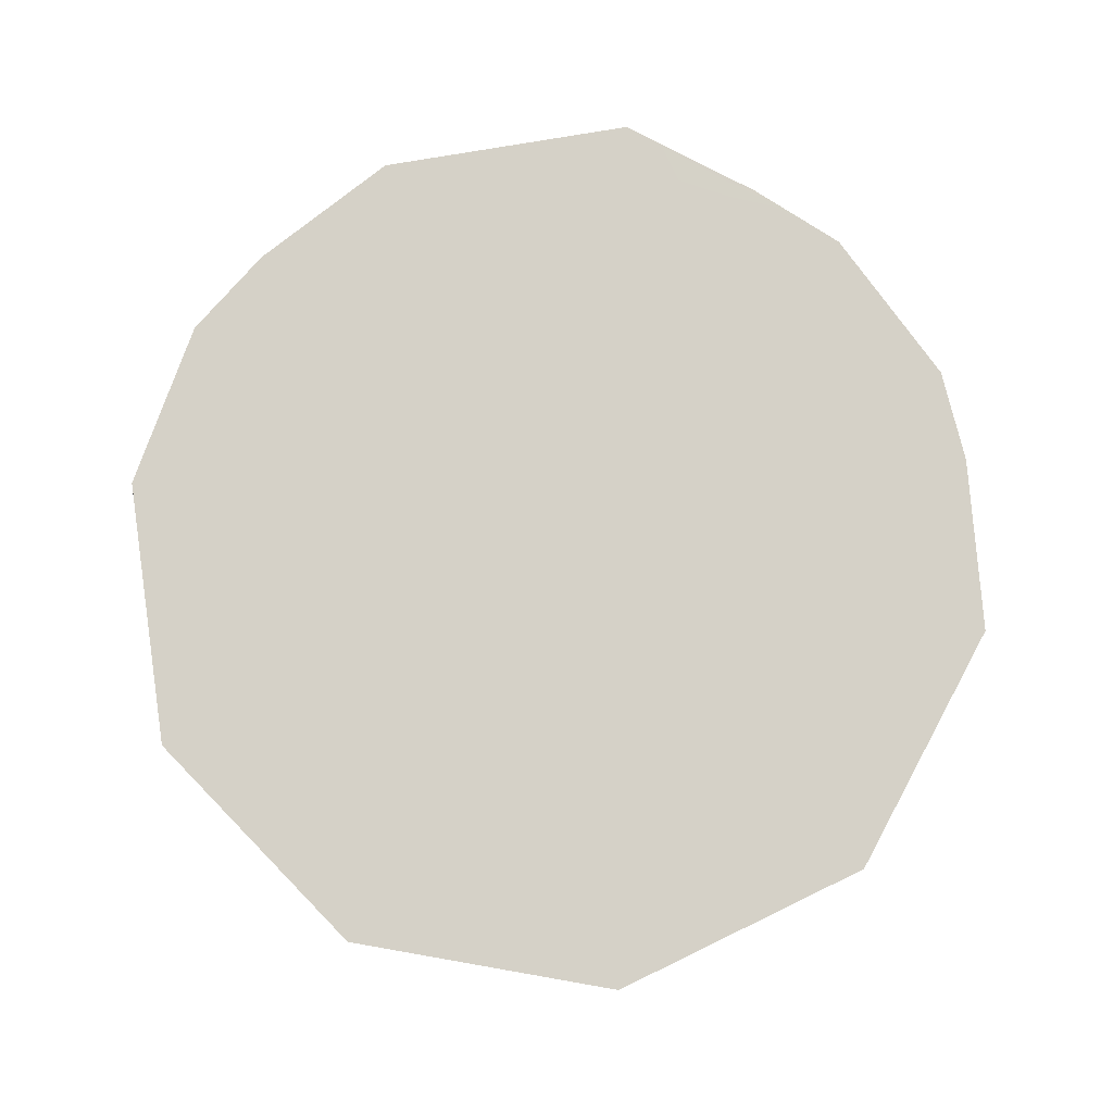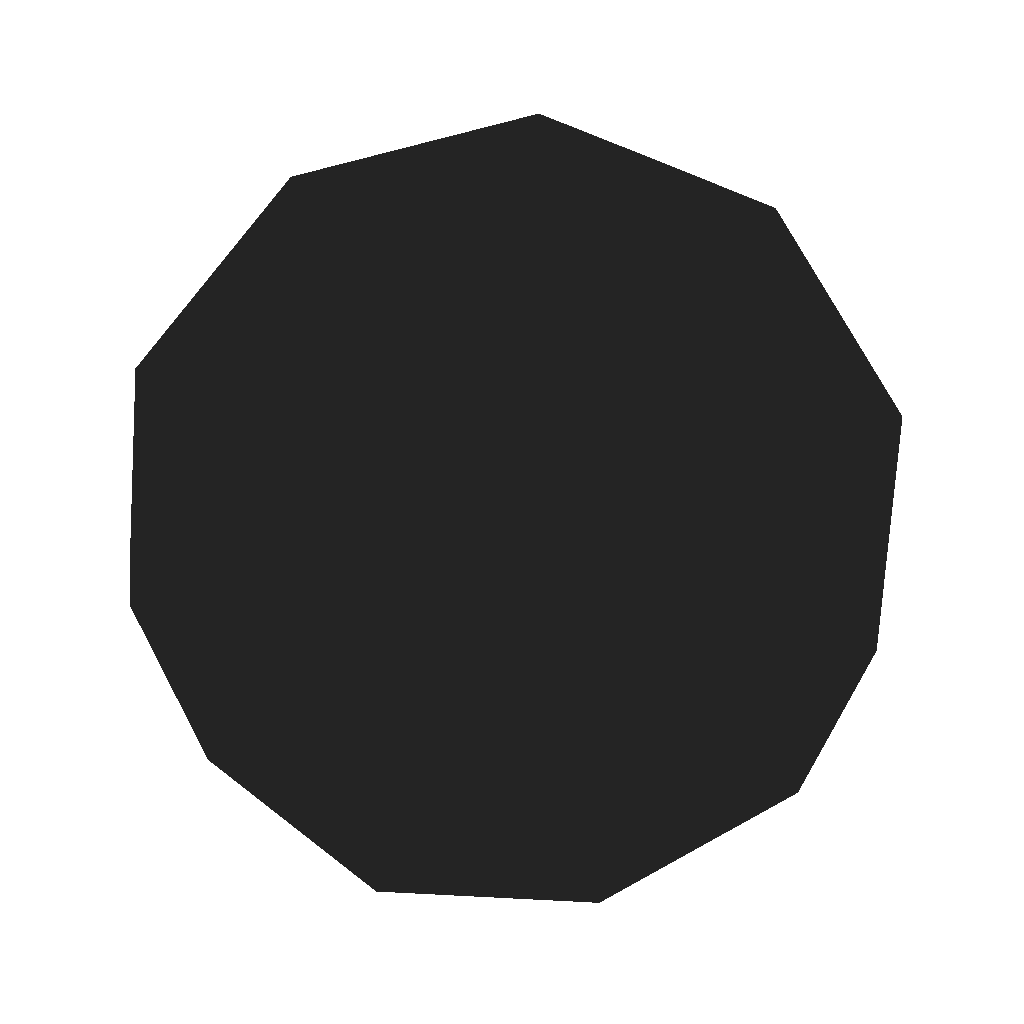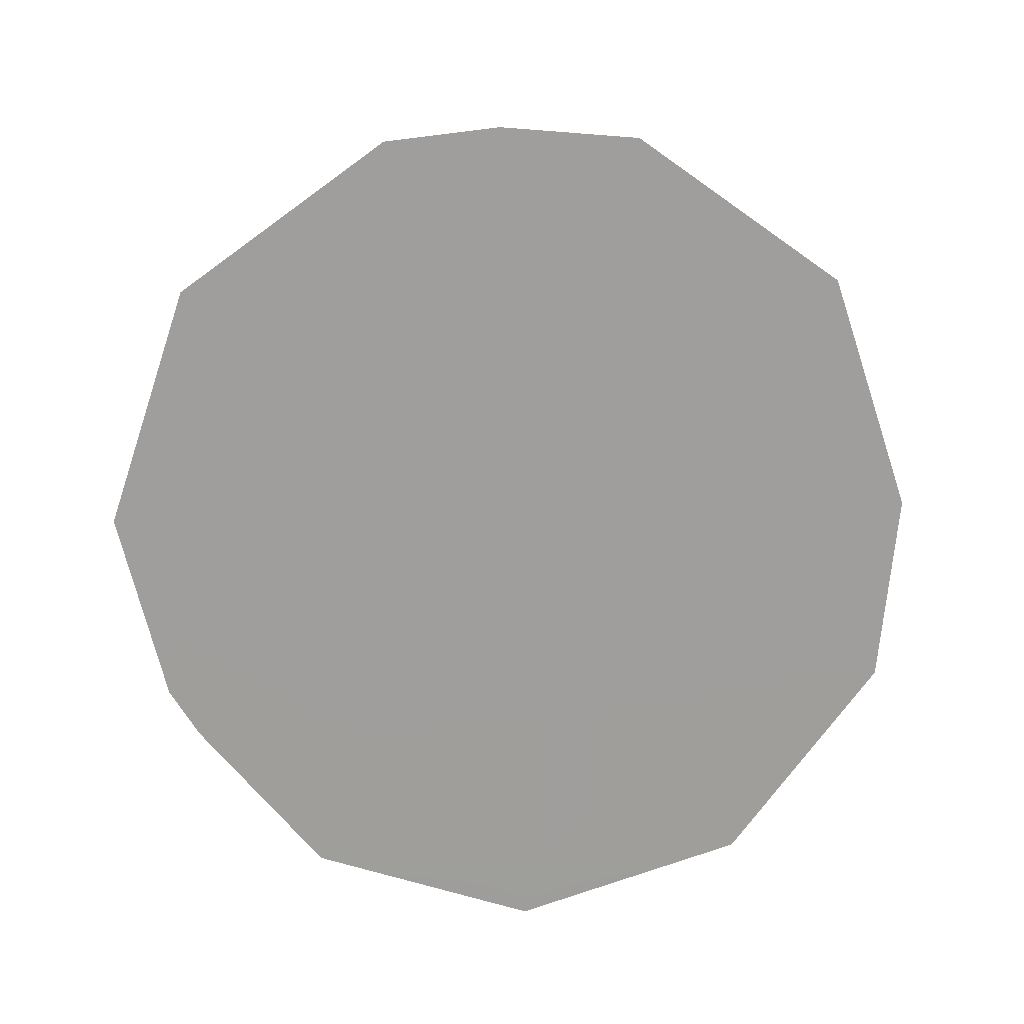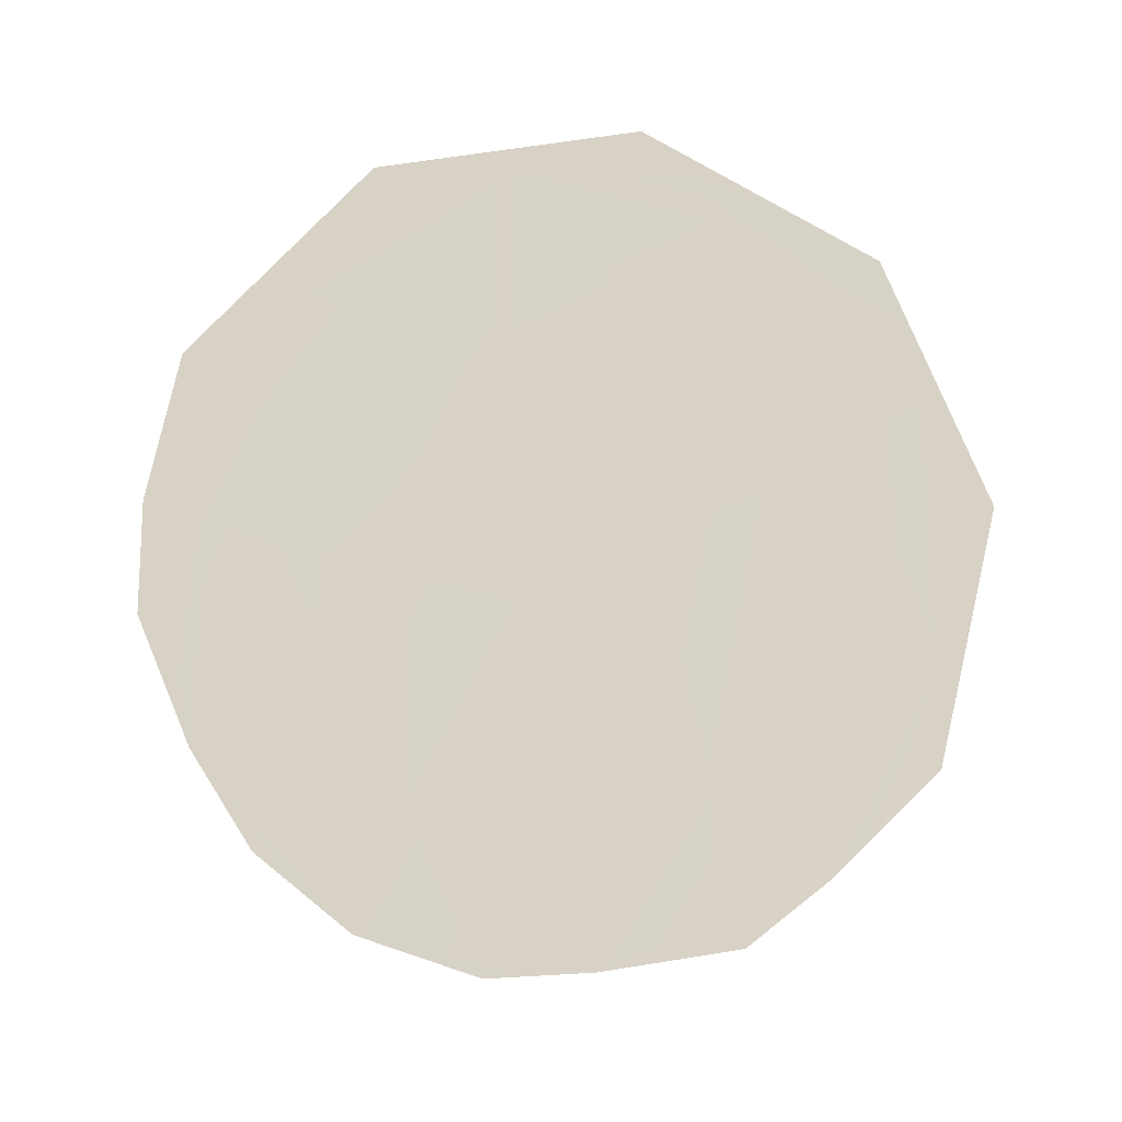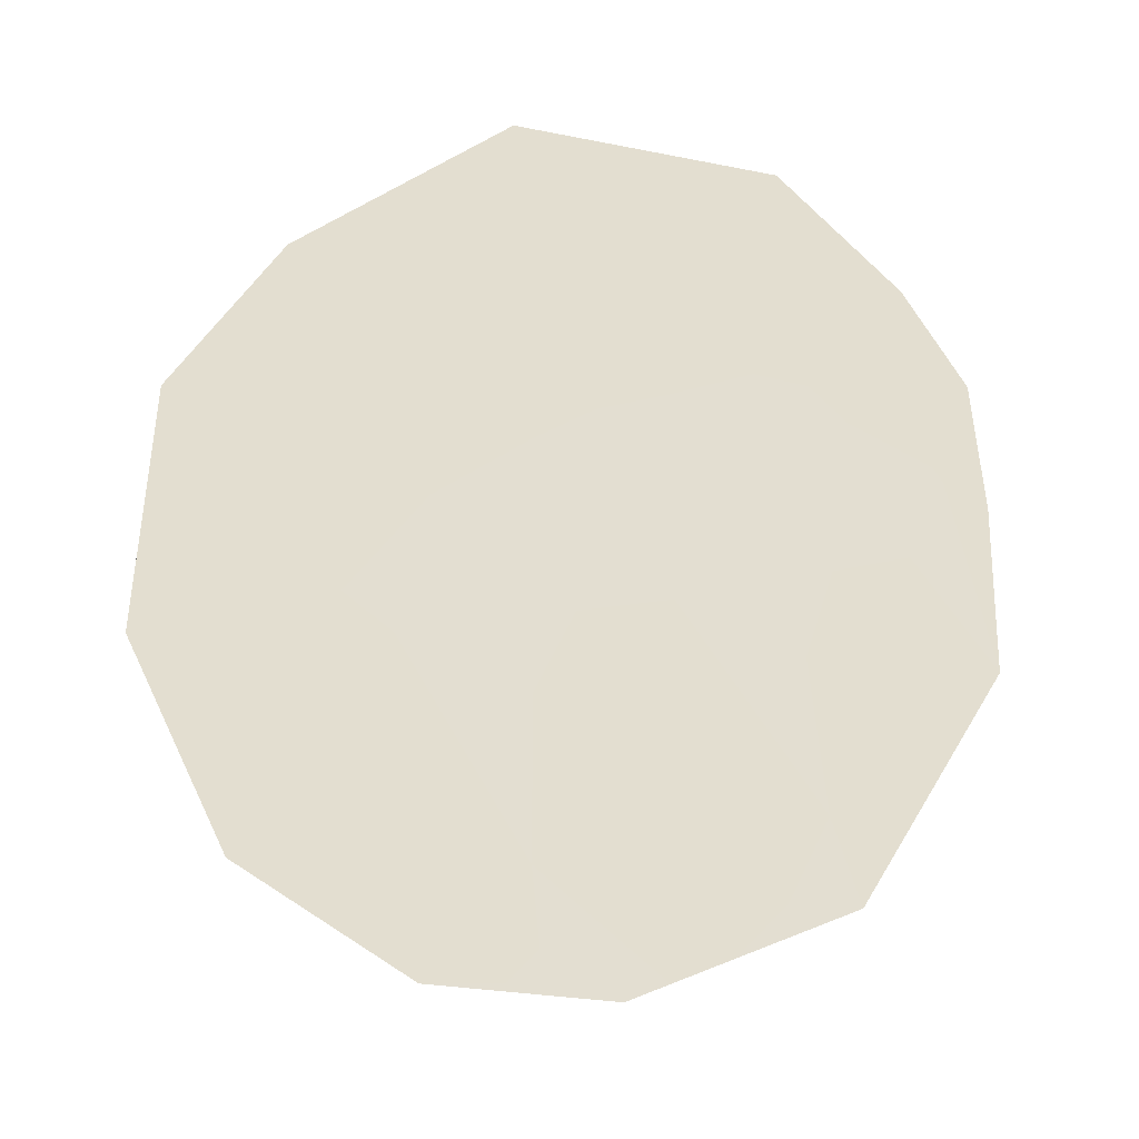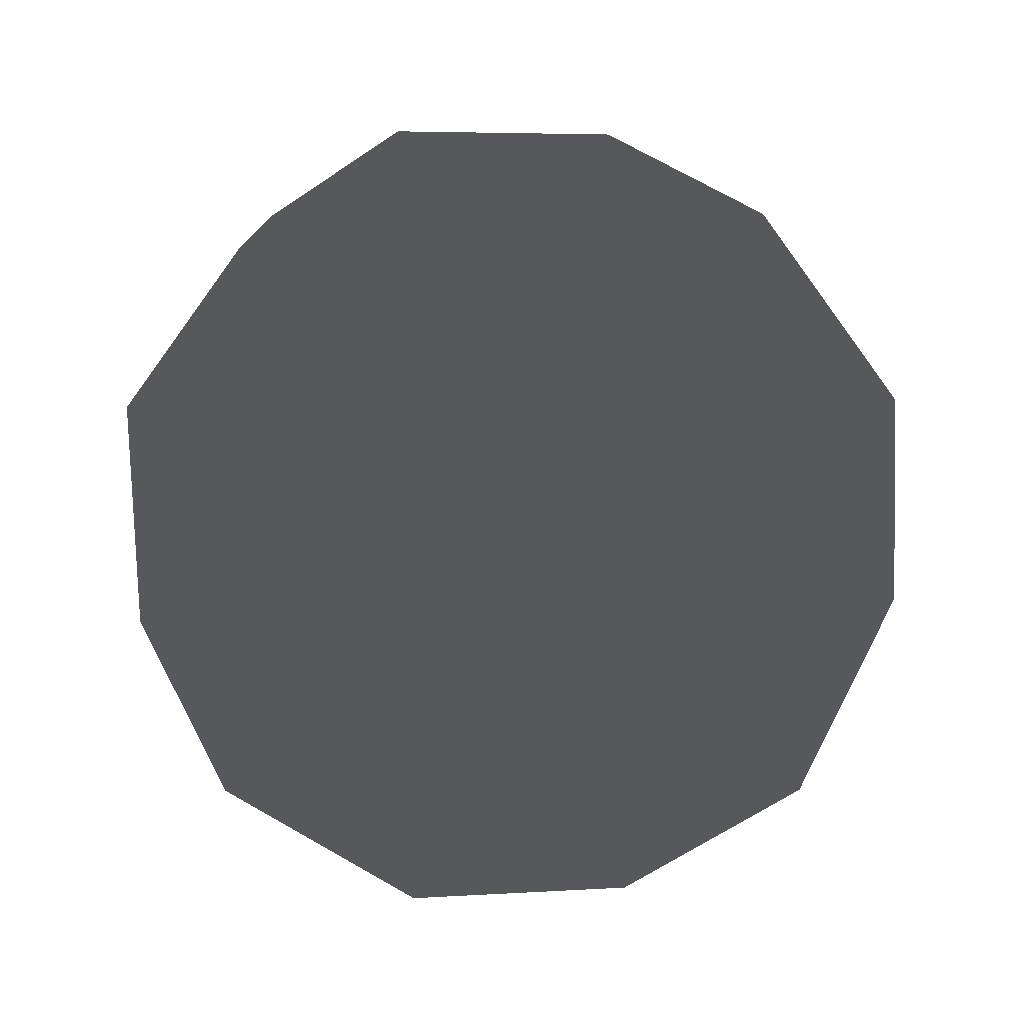
<metadata>
{"format":"obj","ext":"obj","renderer":"f3d","projection":"perspective","resolution":1024,"background":"white","views":[{"elev":78.8,"azim":154.0,"up":"+Y"},{"elev":-73.3,"azim":-129.7,"up":"+Y"},{"elev":19.5,"azim":175.9,"up":"+Z"},{"elev":-59.0,"azim":-171.7,"up":"+Z"},{"elev":35.8,"azim":130.3,"up":"+Y"},{"elev":75.9,"azim":-135.1,"up":"+Z"}]}
</metadata>
<code>
v  -0.0002 1000 0.0001
v  0 850.9 -525.7
v  -250 850.9 -344.1
v  0 649.2 -710.1
v  -250 486.7 -791.3
v  -250 688.4 -607
v  -500 688.4 -425.3
v  -675.3 486.7 -482.3
v  -675.3 649.2 -219.4
v  -500 850.9 -162.5
v  -404.5 850.9 131.4
v  -829.8 486.7 -6.764
v  -654.5 688.4 50.2
v  -559 688.4 344.1
v  -667.4 486.7 493.2
v  -417.4 649.2 574.5
v  -309 850.9 425.3
v  -0.0001 850.9 425.3
v  -262.9 486.7 787.1
v  -154.5 688.4 638
v  154.5 688.4 638
v  262.9 486.7 787.1
v  417.4 649.2 574.5
v  309 850.9 425.3
v  404.5 850.9 131.4
v  667.4 486.7 493.2
v  559 688.4 344.1
v  654.5 688.4 50.2
v  829.8 486.7 -6.764
v  675.3 649.2 -219.4
v  500 850.9 -162.5
v  250 850.9 -344.1
v  675.3 486.7 -482.3
v  500 688.4 -425.3
v  250 688.4 -607
v  250 486.7 -791.3
v  0.0001 447.5 -894.4
v  309 0.2377 -951.1
v  -309 0.2376 -951.1
v  525.7 -447 -723.6
v  262.9 -486.2 -787.1
v  0.0003 -525.5 -850.7
v  -262.9 -486.2 -787.1
v  -850.7 447.5 -276.4
v  -809 0.2375 -587.8
v  -1000 0.2374 -0.0001
v  -525.7 -447 -723.6
v  -667.4 -486.2 -493.2
v  -809 -525.5 -262.9
v  -829.8 -486.2 6.764
v  -525.7 447.5 723.6
v  -809 0.2374 587.8
v  -309 0.2374 951.1
v  -850.7 -447 276.4
v  -675.3 -486.2 482.3
v  -500 -525.5 688.2
v  -250 -486.2 791.3
v  525.7 447.5 723.6
v  309 0.2375 951.1
v  809 0.2376 587.8
v  0 -447 894.4
v  250 -486.2 791.3
v  500 -525.5 688.2
v  675.3 -486.2 482.3
v  850.7 447.5 -276.4
v  1000 0.2377 -0.0001
v  809 0.2377 -587.8
v  850.7 -447 276.4
v  829.8 -486.2 6.764
v  809 -525.5 -262.9
v  667.4 -486.2 -493.2
v  -500 526 -688.2
v  -809 526 262.9
v  -0.0001 526 850.7
v  809 526 262.9
v  500 526 -688.2
v  0.0001 -999.8 -0.0001
v  -500 -850.4 162.5
v  -404.5 -850.4 -131.4
v  -675.3 -648.7 219.4
v  -654.5 -688 -50.2
v  -559 -688 -344.1
v  -417.4 -648.7 -574.5
v  0.0001 -850.4 525.7
v  -250 -850.4 344.1
v  0 -648.7 710.1
v  -250 -688 607
v  -500 -688 425.3
v  500 -850.4 162.5
v  250 -850.4 344.1
v  675.3 -648.7 219.4
v  500 -688 425.3
v  250 -688 607
v  309 -850.4 -425.3
v  404.5 -850.4 -131.4
v  417.4 -648.7 -574.5
v  559 -688 -344.1
v  654.5 -688 -50.2
v  -309 -850.4 -425.3
v  0.0002 -850.4 -425.3
v  -154.5 -688 -638
v  154.5 -688 -638
f 1 2 3
f 4 5 6
f 6 7 3
f 7 8 9
f 1 10 11
f 9 12 13
f 13 14 11
f 14 15 16
f 1 17 18
f 16 19 20
f 20 21 18
f 21 22 23
f 1 24 25
f 23 26 27
f 27 28 25
f 28 29 30
f 1 31 32
f 30 33 34
f 34 35 32
f 35 36 4
f 37 38 39
f 38 40 41
f 38 42 39
f 39 42 43
f 44 45 46
f 45 47 48
f 45 49 46
f 46 49 50
f 51 52 53
f 52 54 55
f 52 56 53
f 53 56 57
f 58 59 60
f 59 61 62
f 59 63 60
f 60 63 64
f 65 66 67
f 66 68 69
f 66 70 67
f 67 70 71
f 47 45 39
f 45 44 8
f 45 72 39
f 39 72 5
f 54 52 46
f 52 51 15
f 52 73 46
f 46 73 12
f 61 59 53
f 59 58 22
f 59 74 53
f 53 74 19
f 68 66 60
f 66 65 29
f 66 75 60
f 60 75 26
f 40 38 67
f 38 37 36
f 38 76 67
f 67 76 33
f 77 78 79
f 80 50 81
f 81 82 79
f 82 48 83
f 77 84 85
f 86 57 87
f 87 88 85
f 88 55 80
f 77 89 90
f 91 64 92
f 92 93 90
f 93 62 86
f 77 94 95
f 96 71 97
f 97 98 95
f 98 69 91
f 77 99 100
f 83 43 101
f 101 102 100
f 102 41 96
f 1 3 10
f 2 4 6
f 4 37 5
f 6 5 72
f 2 6 3
f 6 72 7
f 3 7 10
f 10 7 9
f 7 72 8
f 9 8 44
f 1 11 17
f 10 9 13
f 9 44 12
f 13 12 73
f 10 13 11
f 13 73 14
f 11 14 17
f 17 14 16
f 14 73 15
f 16 15 51
f 1 18 24
f 17 16 20
f 16 51 19
f 20 19 74
f 17 20 18
f 20 74 21
f 18 21 24
f 24 21 23
f 21 74 22
f 23 22 58
f 1 25 31
f 24 23 27
f 23 58 26
f 27 26 75
f 24 27 25
f 27 75 28
f 25 28 31
f 31 28 30
f 28 75 29
f 30 29 65
f 1 32 2
f 31 30 34
f 30 65 33
f 34 33 76
f 31 34 32
f 34 76 35
f 32 35 2
f 2 35 4
f 35 76 36
f 4 36 37
f 38 41 42
f 39 43 47
f 45 48 49
f 46 50 54
f 52 55 56
f 53 57 61
f 59 62 63
f 60 64 68
f 66 69 70
f 67 71 40
f 45 8 72
f 39 5 37
f 52 15 73
f 46 12 44
f 59 22 74
f 53 19 51
f 66 29 75
f 60 26 58
f 38 36 76
f 67 33 65
f 77 79 99
f 78 80 81
f 80 54 50
f 81 50 49
f 78 81 79
f 81 49 82
f 79 82 99
f 99 82 83
f 82 49 48
f 83 48 47
f 77 85 78
f 84 86 87
f 86 61 57
f 87 57 56
f 84 87 85
f 87 56 88
f 85 88 78
f 78 88 80
f 88 56 55
f 80 55 54
f 77 90 84
f 89 91 92
f 91 68 64
f 92 64 63
f 89 92 90
f 92 63 93
f 90 93 84
f 84 93 86
f 93 63 62
f 86 62 61
f 77 95 89
f 94 96 97
f 96 40 71
f 97 71 70
f 94 97 95
f 97 70 98
f 95 98 89
f 89 98 91
f 98 70 69
f 91 69 68
f 77 100 94
f 99 83 101
f 83 47 43
f 101 43 42
f 99 101 100
f 101 42 102
f 100 102 94
f 94 102 96
f 102 42 41
f 96 41 40

</code>
